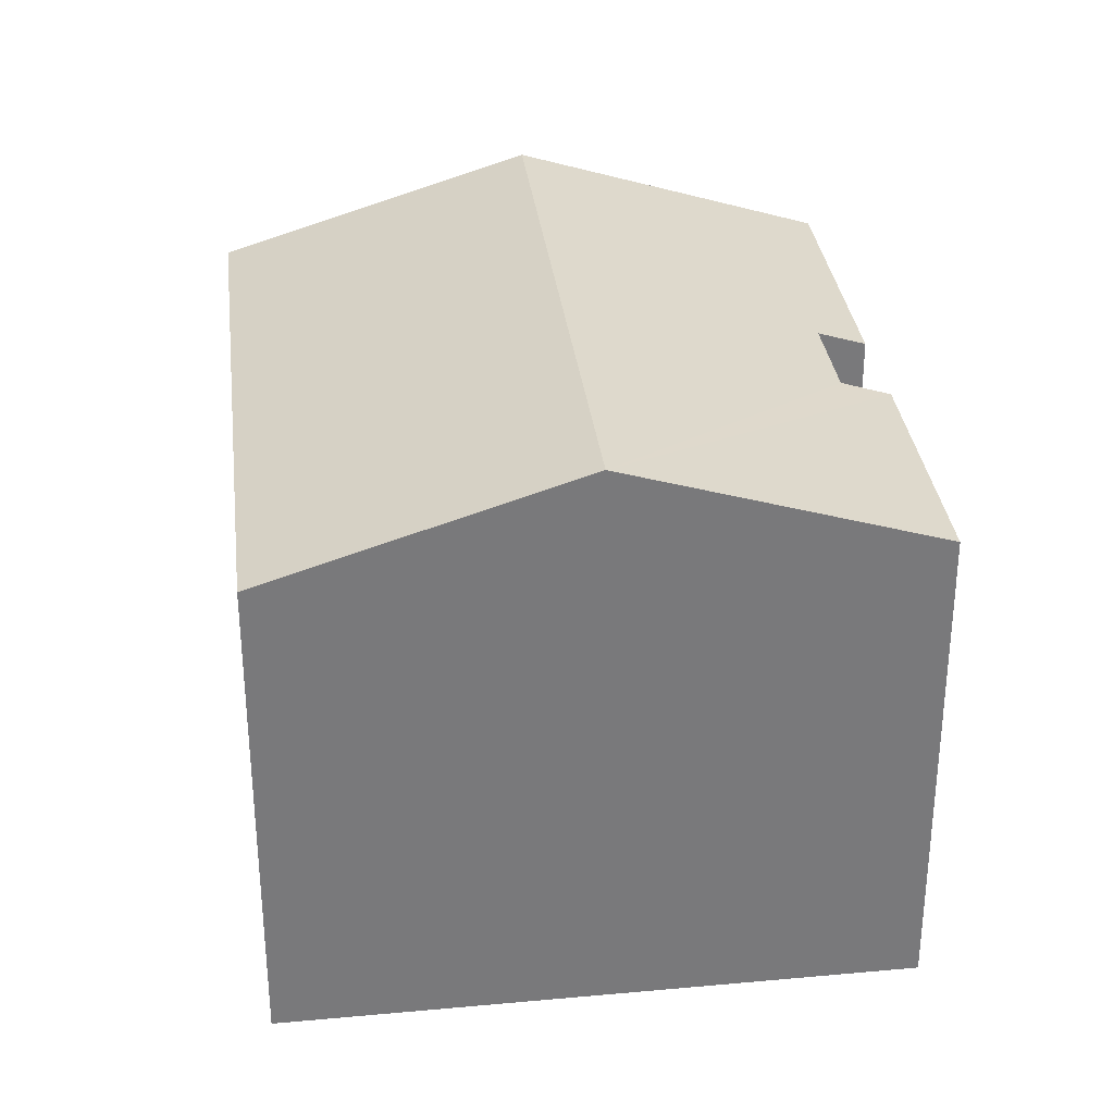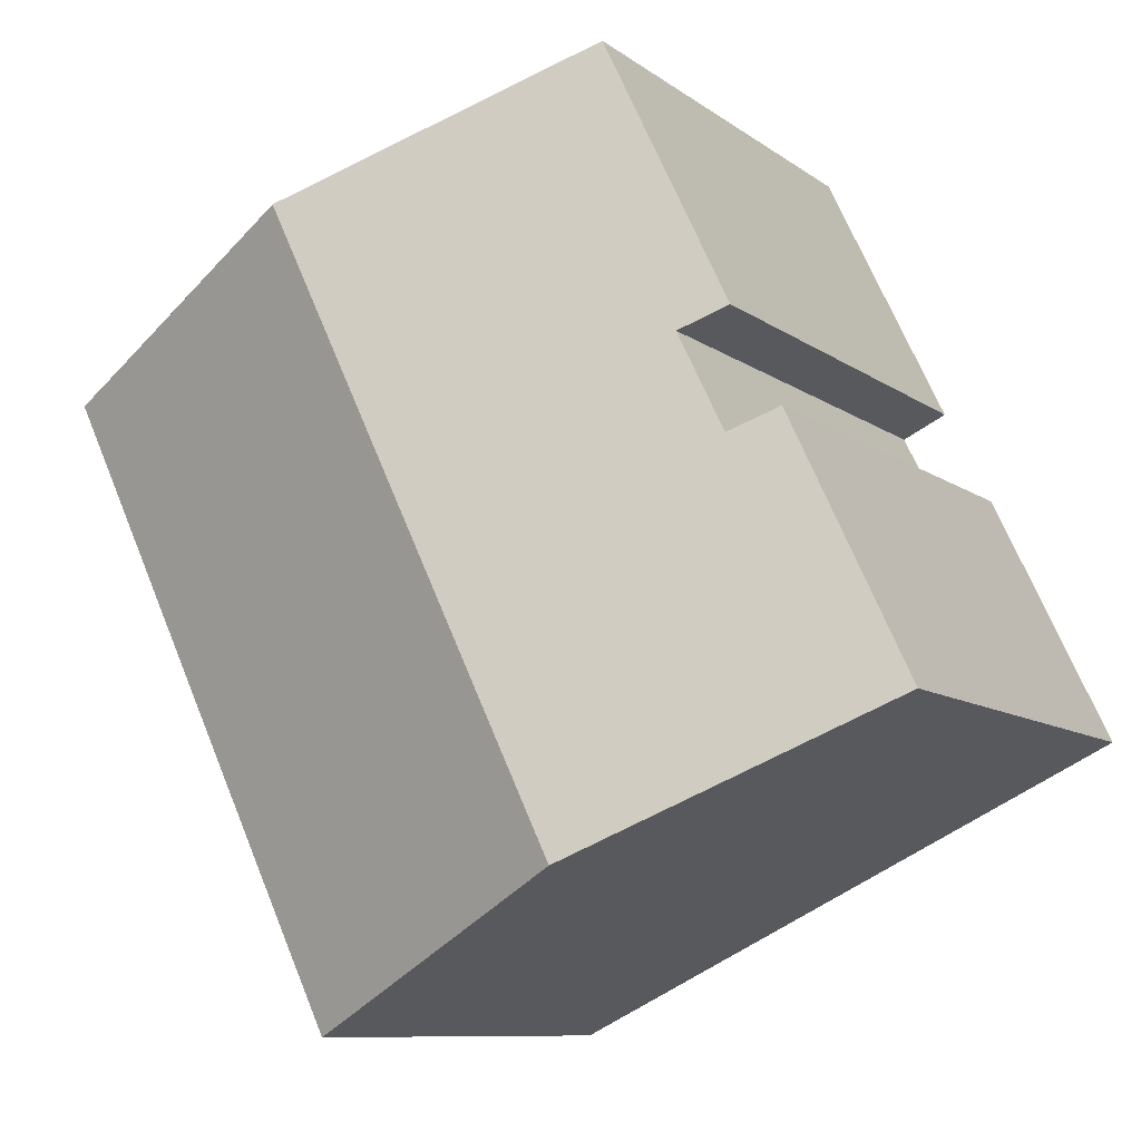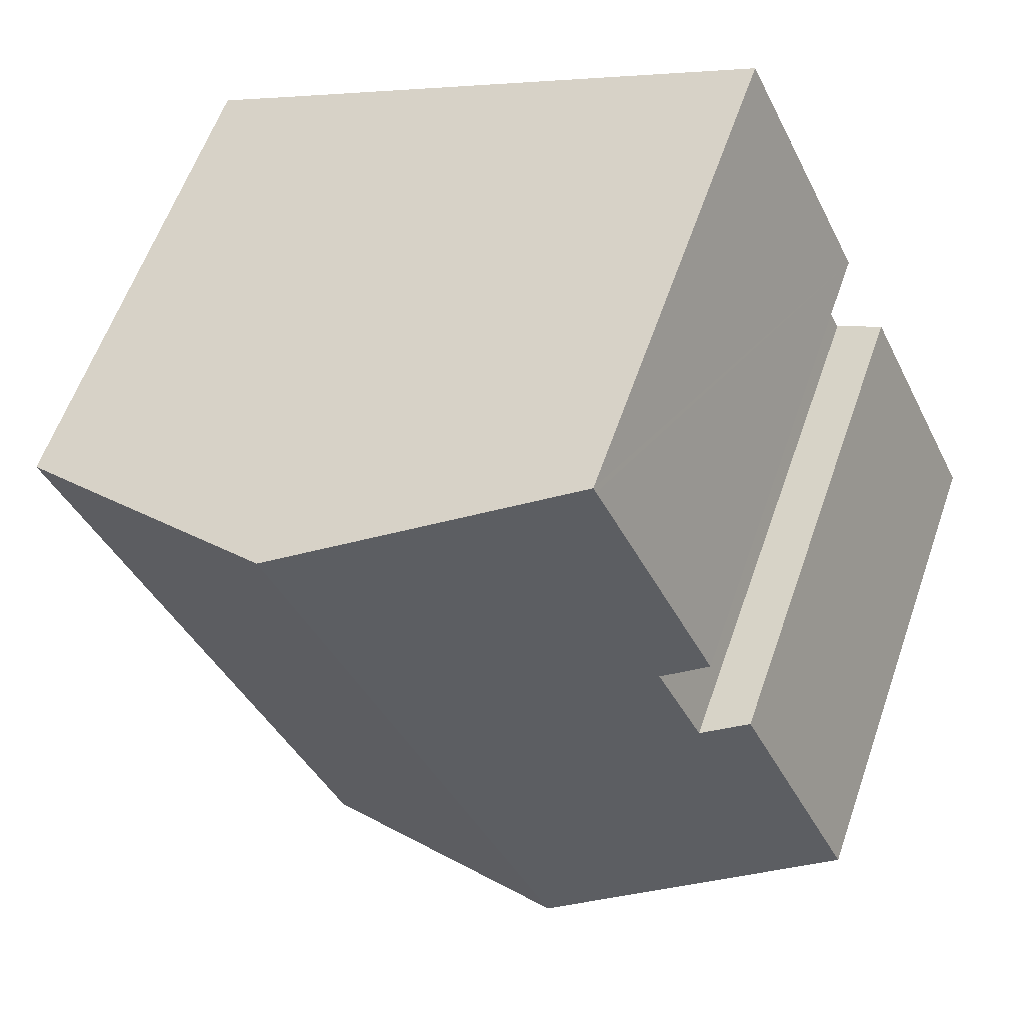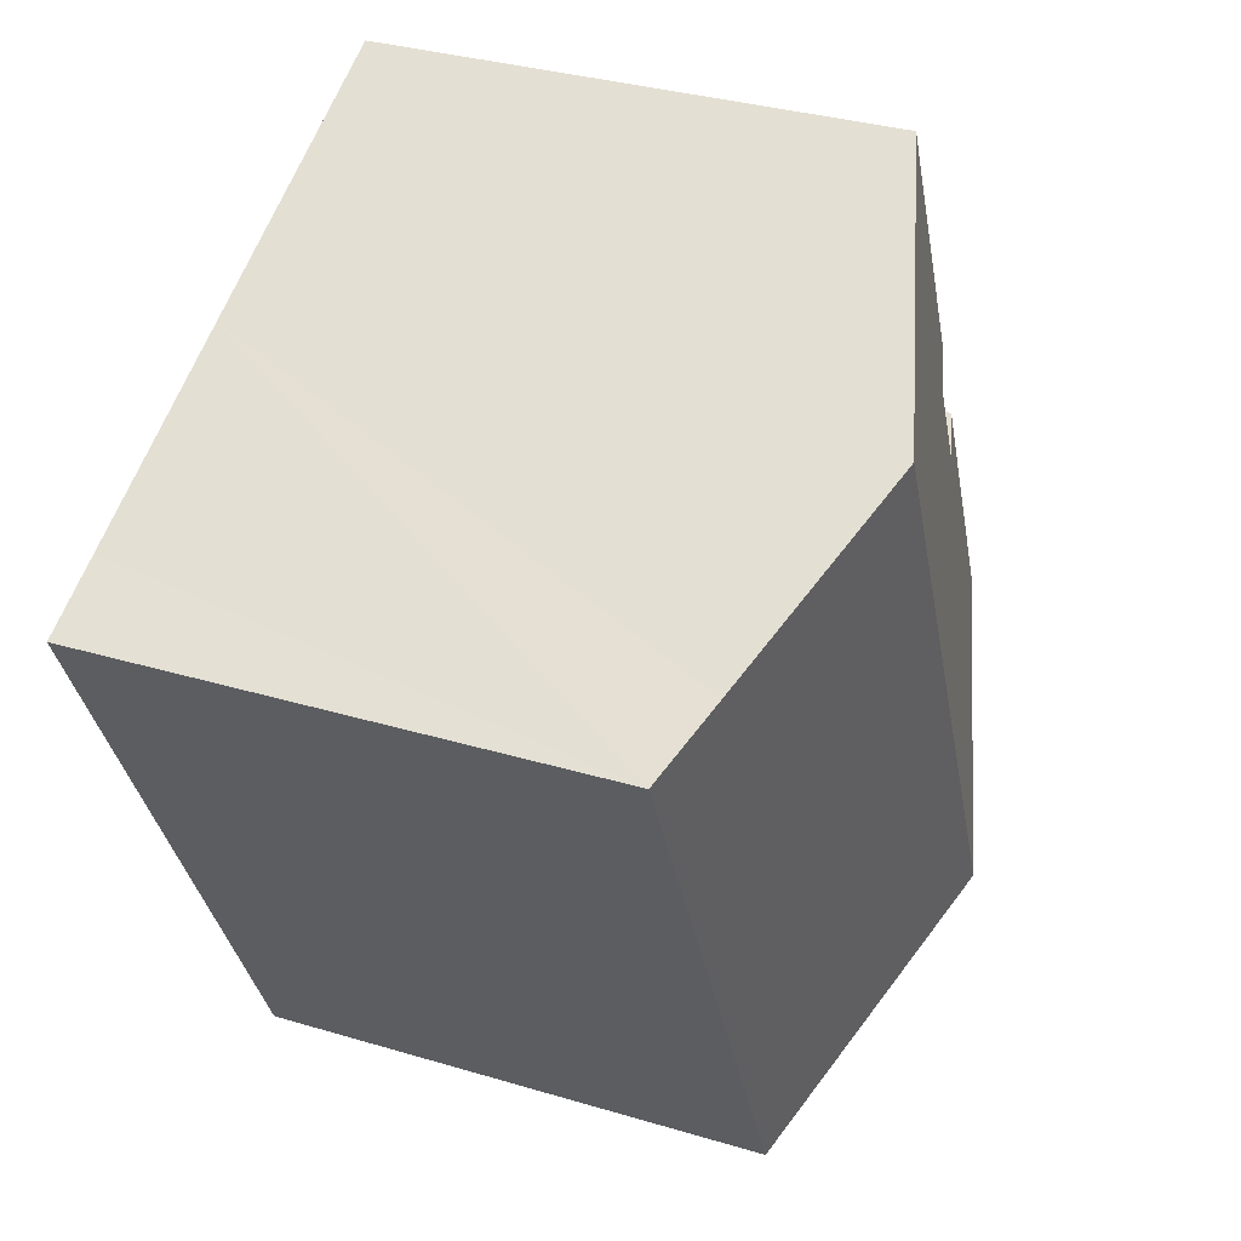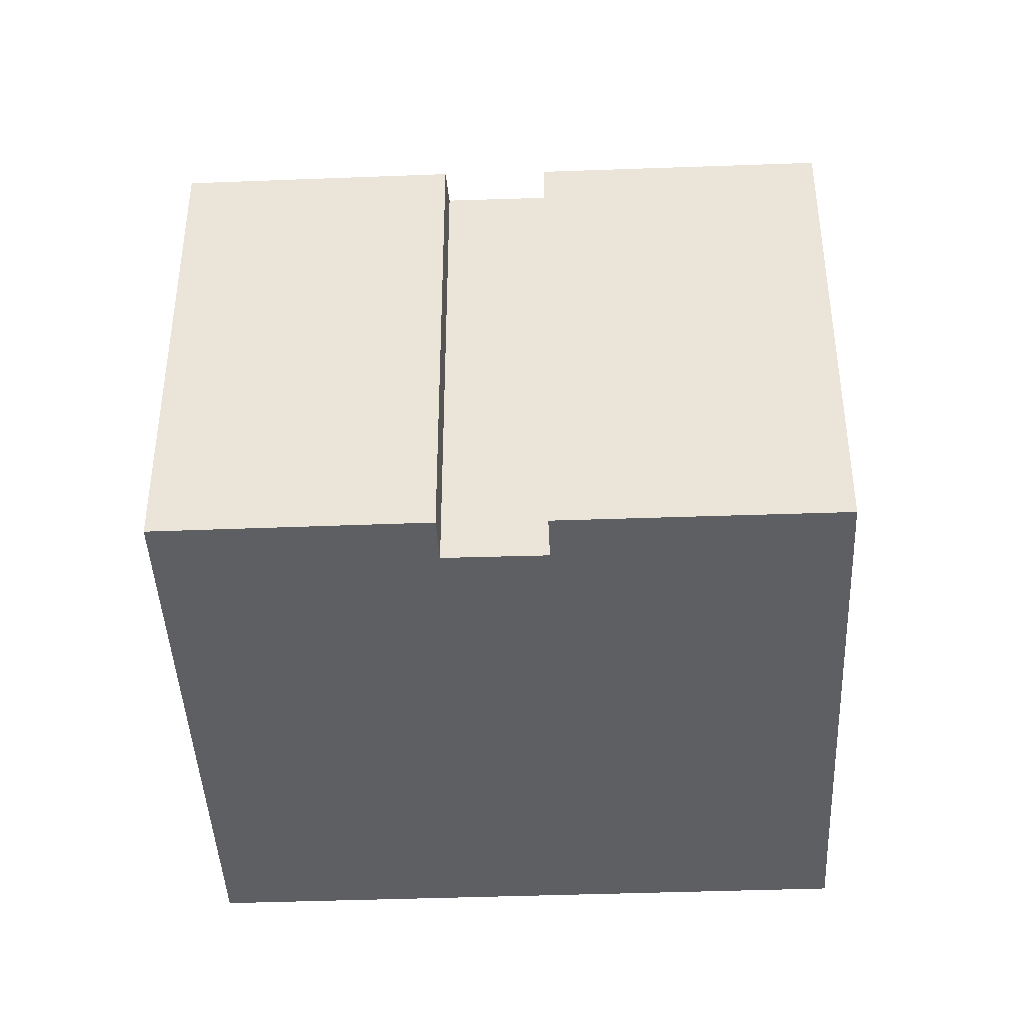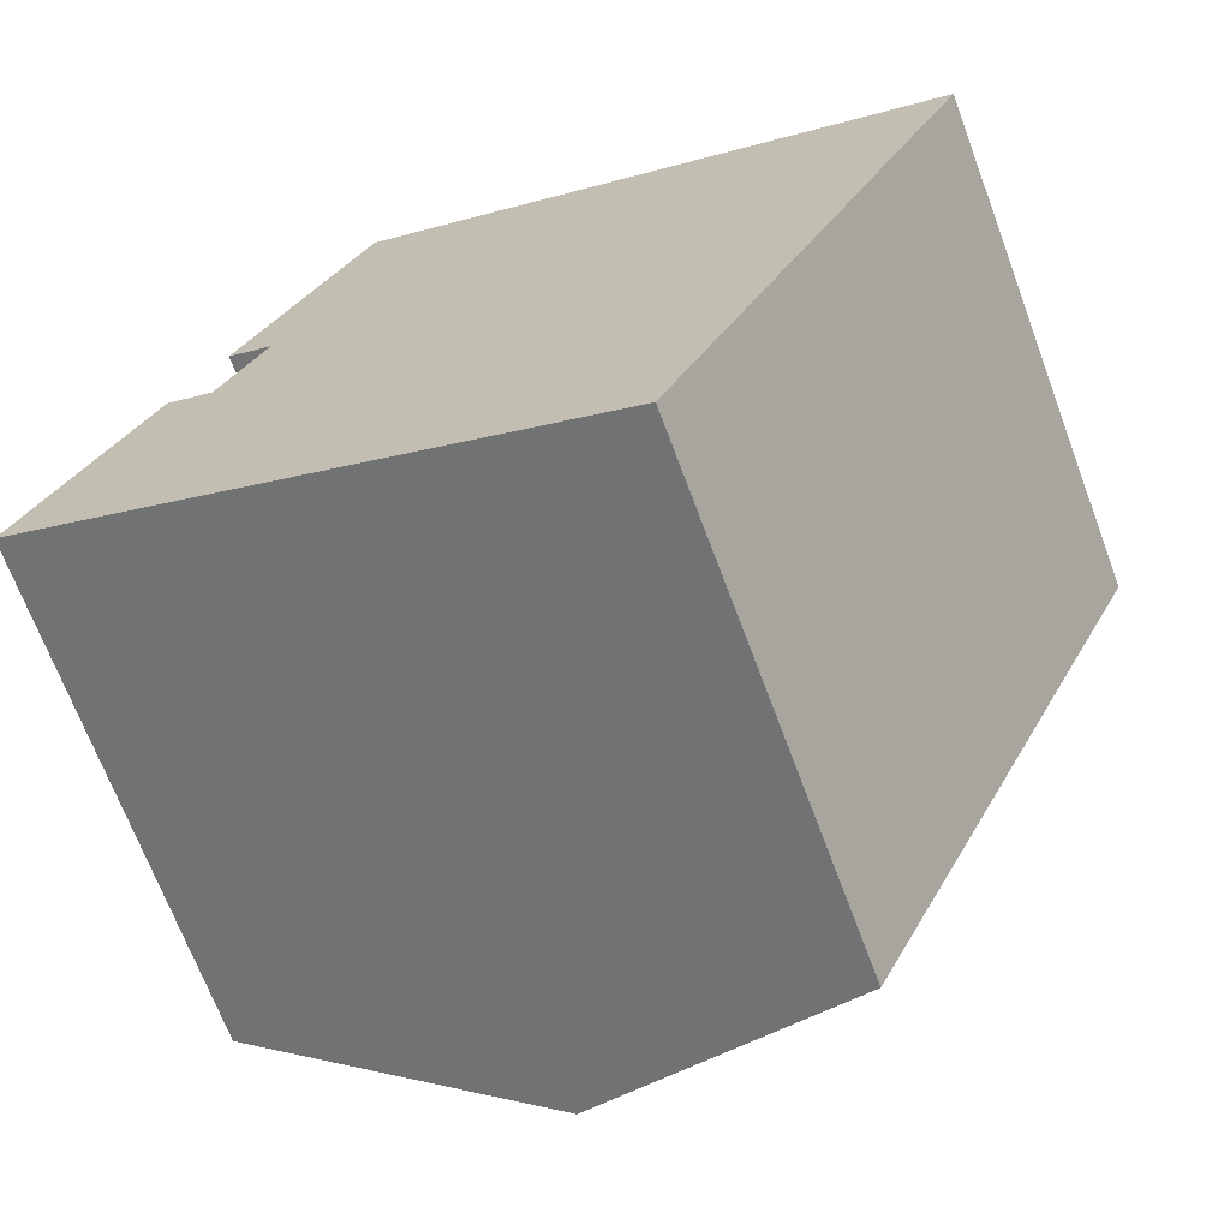
<metadata>
{"format":"obj","ext":"obj","renderer":"f3d","projection":"perspective","resolution":1024,"background":"white","views":[{"elev":32.5,"azim":-161.3,"up":"+Y"},{"elev":-9.3,"azim":-151.0,"up":"+Z"},{"elev":59.3,"azim":-160.9,"up":"+Z"},{"elev":33.3,"azim":112.4,"up":"+Z"},{"elev":-41.8,"azim":-61.9,"up":"+Y"},{"elev":-69.1,"azim":20.5,"up":"+Z"}]}
</metadata>
<code>
v  20.53 11.85 7.751
v  18.72 12.47 8.637
v  20.54 11.85 7.786
v  13.66 14.18 11.02
v  13.66 11.85 -6.649
v  6.821 14.18 -3.321
v  0 11.85 7.256e-16
v  2.786 11.85 5.871
v  3.881 12.22 5.368
v  4.966 12.22 7.593
v  6.786 11.87 14.09
v  6.852 11.87 14.23
v  3.907 11.86 8.098
v  0 0 0
v  2.786 -3.595e-16 5.871
v  4.966 -4.649e-16 7.593
v  3.881 -3.287e-16 5.368
v  3.907 -4.959e-16 8.098
v  6.852 -8.714e-16 14.23
v  6.786 -8.63e-16 14.09
v  13.66 -6.747e-16 11.02
v  18.72 -5.289e-16 8.637
v  20.54 -4.768e-16 7.786
v  6.821 2.034e-16 -3.321
v  13.66 4.071e-16 -6.649
v  20.53 -4.746e-16 7.751
g defaultobject
f 1 2 3
f 2 1 4
f 4 1 5
f 4 5 6
f 7 8 6
f 9 6 8
f 4 6 9
f 10 4 9
f 11 4 10
f 12 4 11
f 10 13 11
f 14 8 7
f 8 14 15
f 9 16 10
f 16 9 17
f 18 11 13
f 11 18 12
f 12 18 19
f 19 18 20
f 8 17 9
f 17 8 15
f 19 4 12
f 4 19 2
f 2 19 21
f 2 21 3
f 3 21 22
f 3 22 23
f 16 13 10
f 13 16 18
f 6 14 7
f 14 6 5
f 14 5 24
f 24 5 25
f 23 1 3
f 1 23 5
f 5 23 25
f 25 23 26
f 14 17 15
f 17 14 23
f 23 14 26
f 26 14 24
f 26 24 25
f 20 21 19
f 21 20 18
f 21 18 22
f 22 18 16
f 22 16 17
f 22 17 23

</code>
